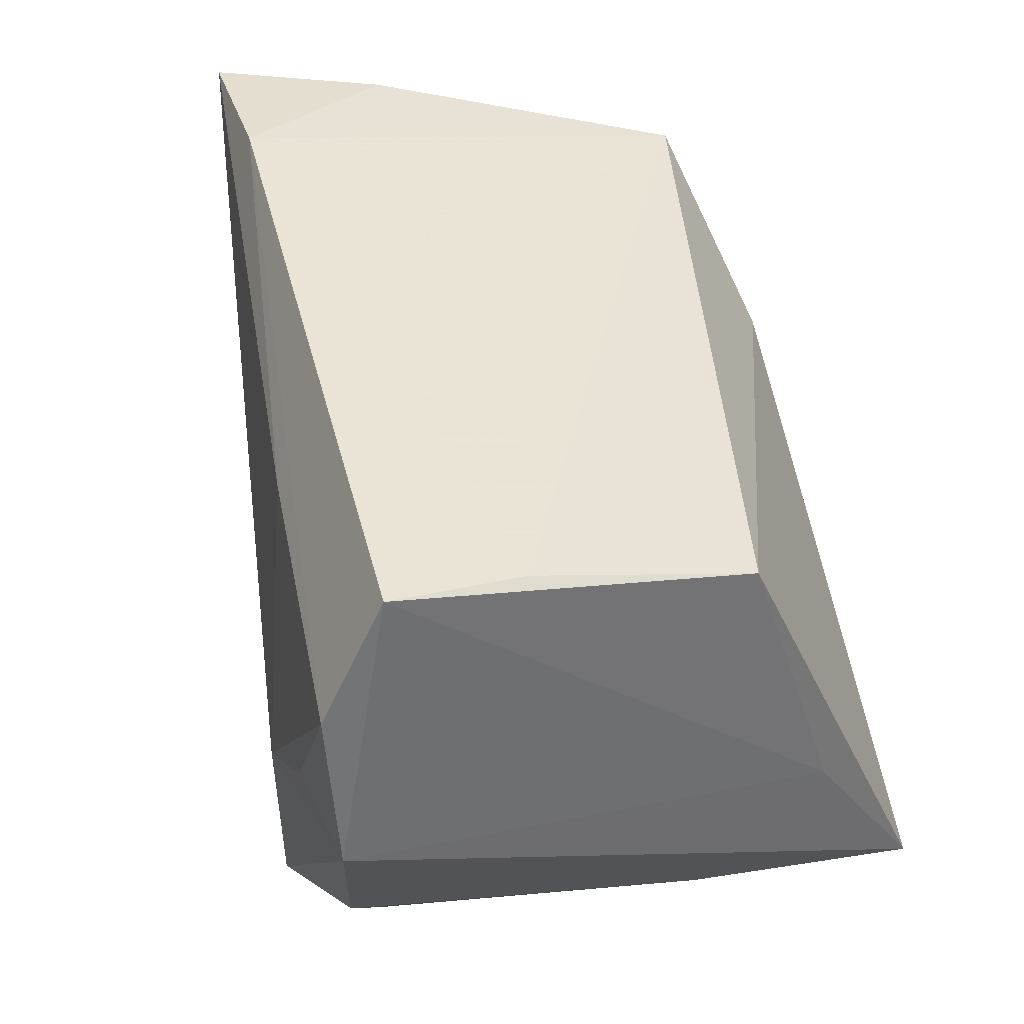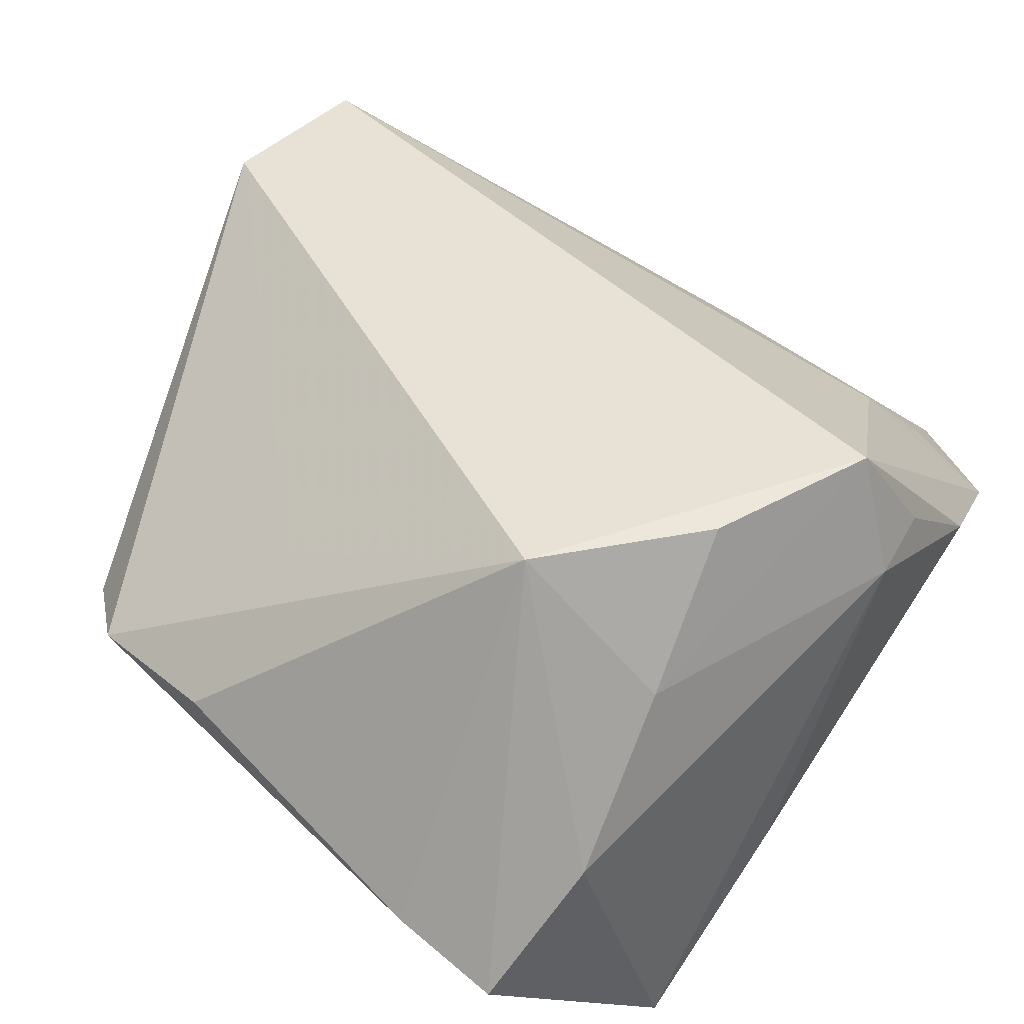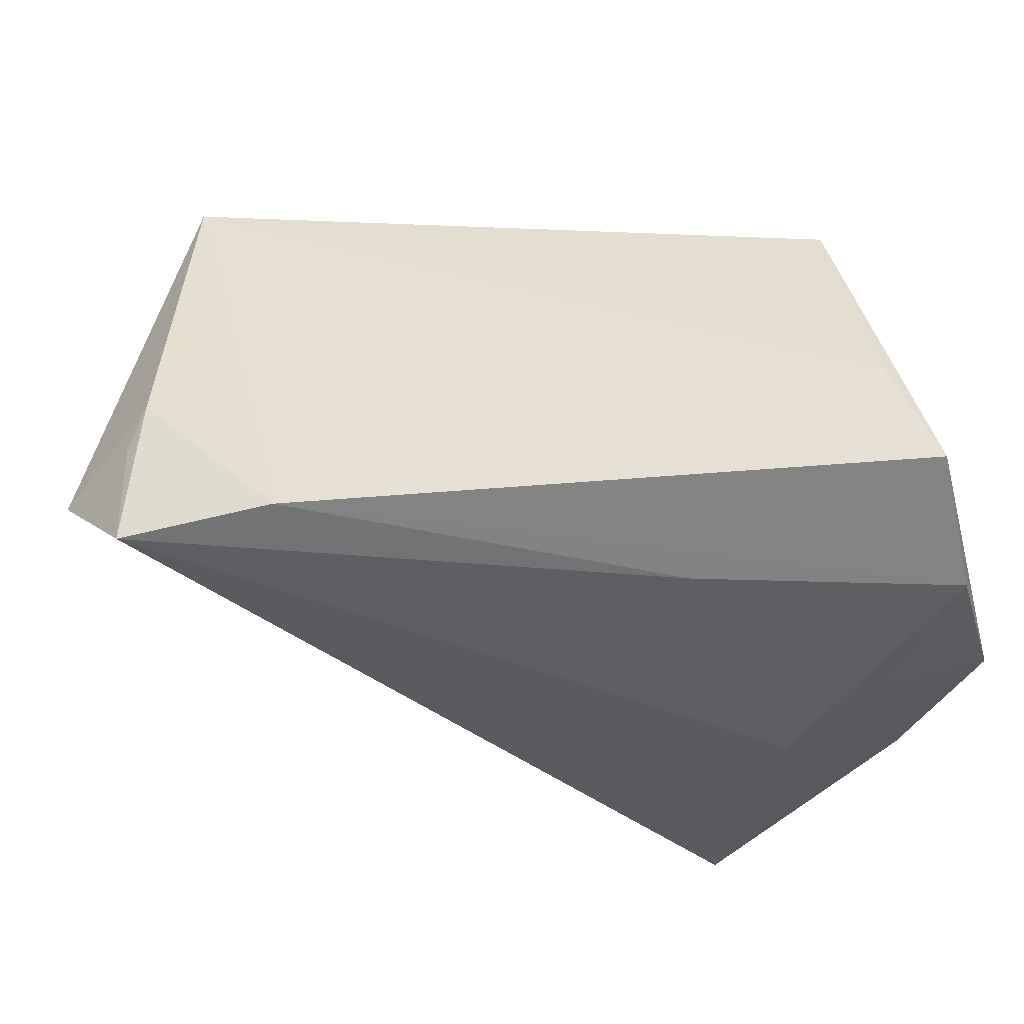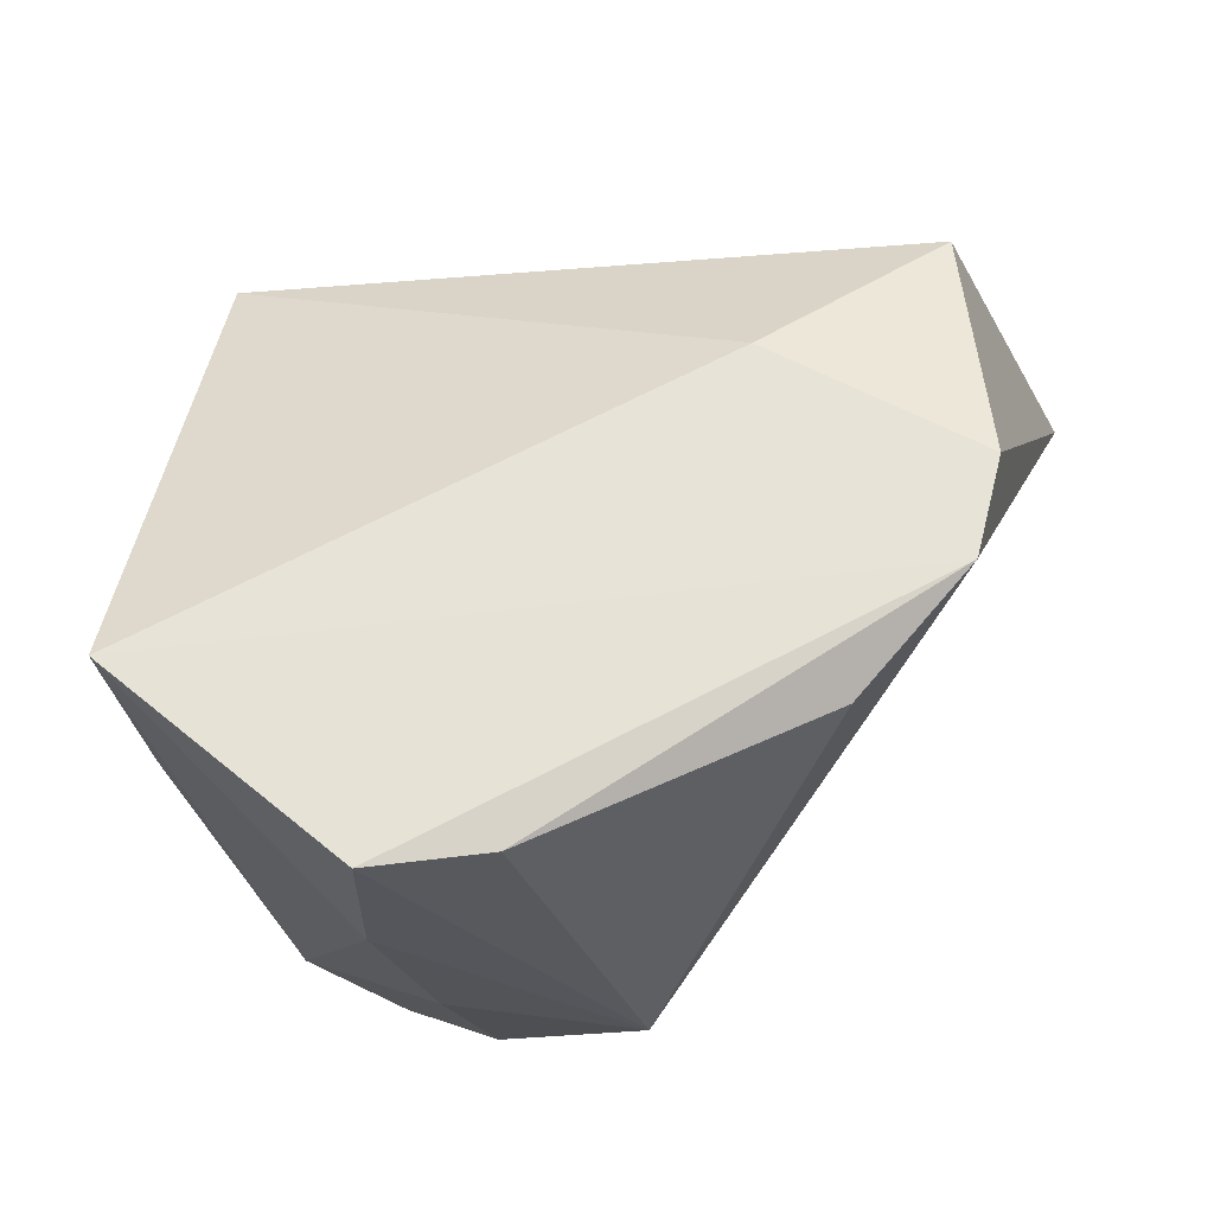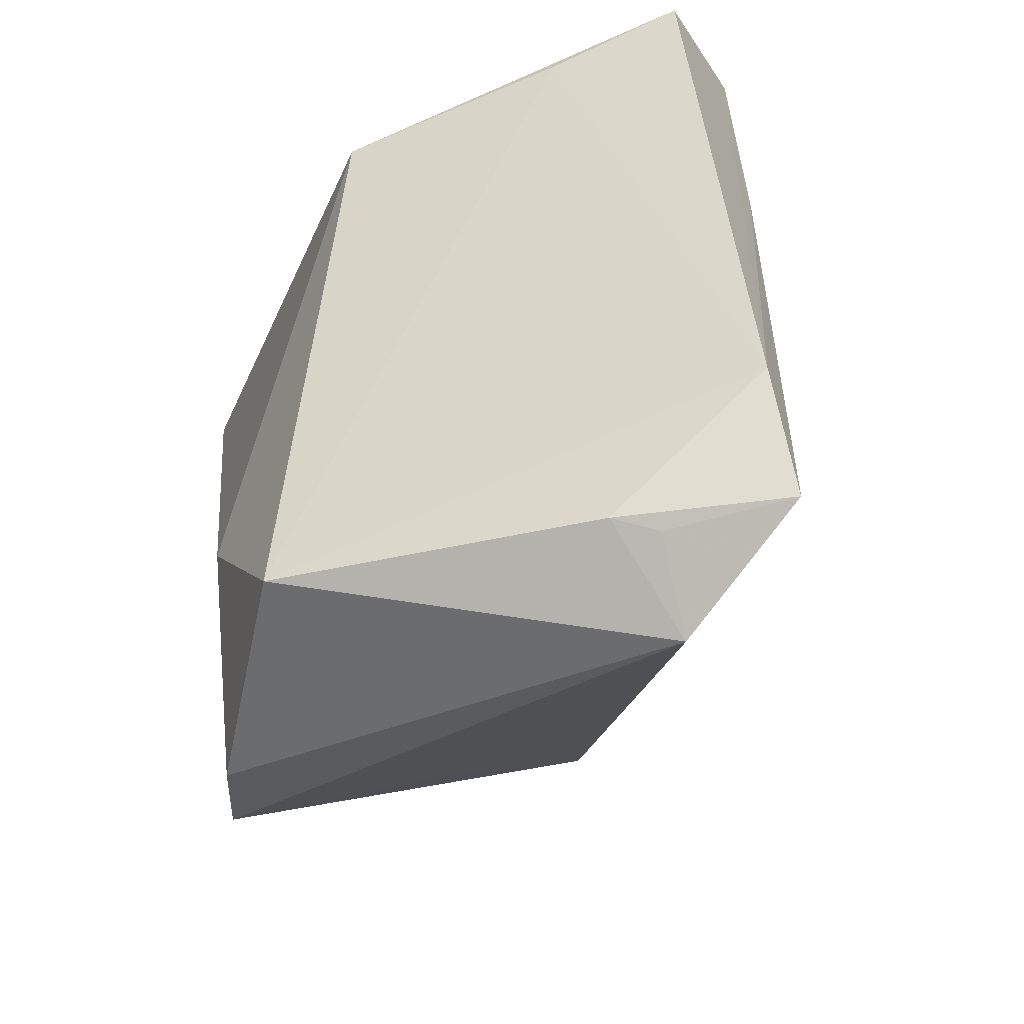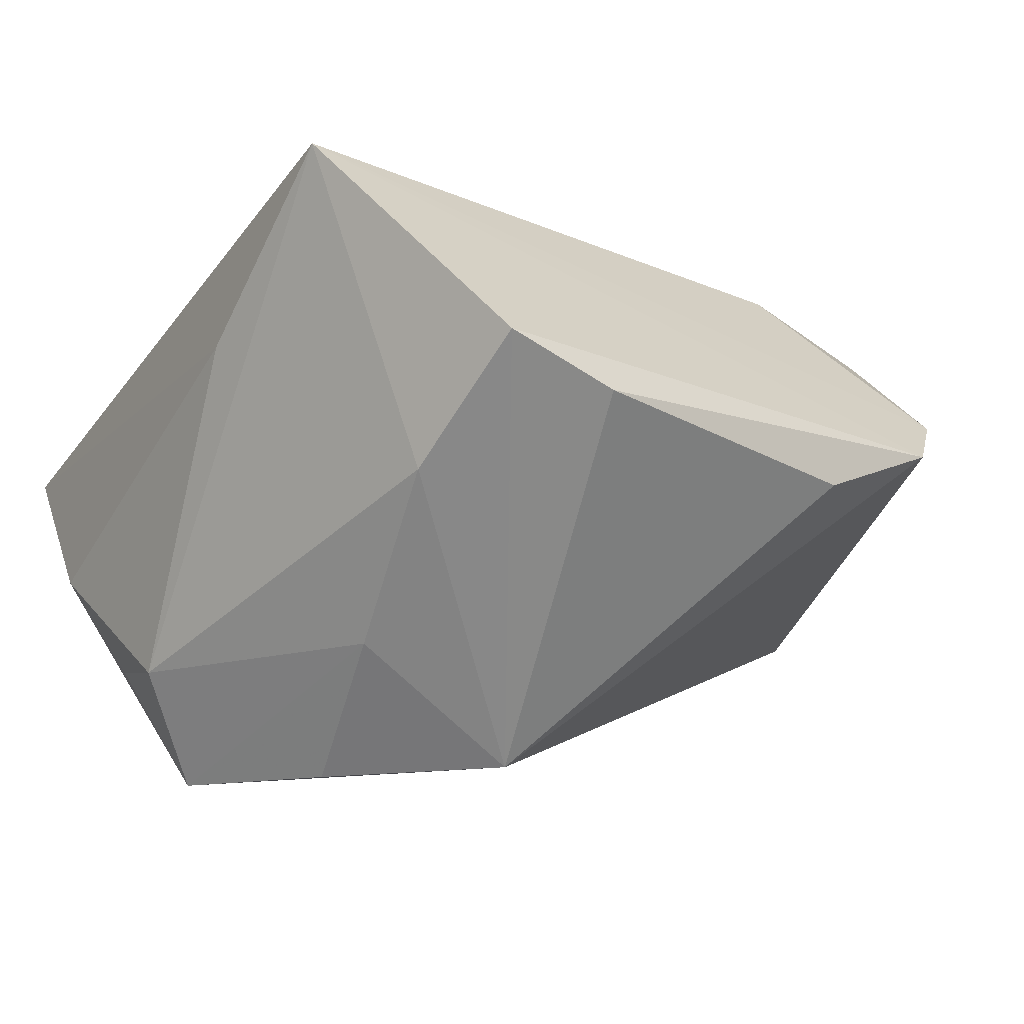
<metadata>
{"format":"obj","ext":"obj","renderer":"f3d","projection":"perspective","resolution":1024,"background":"white","views":[{"elev":50.0,"azim":-106.1,"up":"+Y"},{"elev":-71.2,"azim":145.6,"up":"+Y"},{"elev":57.9,"azim":173.9,"up":"+Y"},{"elev":-26.9,"azim":0.3,"up":"+Y"},{"elev":43.3,"azim":83.6,"up":"+Y"},{"elev":-63.3,"azim":-30.8,"up":"+Y"}]}
</metadata>
<code>
v -0.03744 -0.02279 0.009515
v -0.03778 -0.005171 0.02396
v -0.002724 -0.04222 0.03423
v -0.01565 -0.044 0.01723
v 0.01032 -0.04387 -0.009206
v -0.01015 -0.04286 -0.004076
v -0.02755 -0.02329 -0.03215
v -0.005304 -0.04043 -0.0226
v 0.02822 -0.02701 0.03156
v -0.01593 -0.03248 -0.03634
v -0.01542 -0.04425 0.03549
v -0.04393 0.01086 -0.03338
v -0.03209 0.0108 -0.03534
v 0.03974 -0.01447 0.03549
v -0.02629 -0.03028 -0.02654
v -0.03892 0.02869 -0.03345
v -0.03311 0.03735 -0.01035
v -0.03196 0.02743 0.01529
v -0.0217 0.0006654 -0.0369
v 0.02855 -0.02332 0.01144
v 0.05624 0.02689 -0.01263
v 0.04641 0.03543 -0.00599
v -0.03622 0.04243 -0.02578
v 0.04014 0.02412 0.0292
v 0.04944 0.03924 -0.02467
v 0.04255 -0.003367 0.03536
v 0.0486 0.03512 -0.01105
v -0.03706 -0.01049 -0.03203
v -0.009475 0.03154 -0.03115
v -0.03962 -0.02398 0.03549
v 0.02 0.008842 0.03489
v 0.03315 0.04243 -0.02417
f 14 30 11
f 17 18 24
f 17 23 18
f 18 23 2
f 2 30 18
f 23 12 2
f 2 12 30
f 24 18 31
f 18 30 31
f 28 15 1
f 1 15 30
f 1 12 28
f 30 12 1
f 5 14 9
f 28 12 10
f 10 6 15
f 16 12 23
f 30 14 26
f 26 31 30
f 24 31 26
f 4 5 11
f 4 6 5
f 15 6 4
f 11 30 4
f 30 15 4
f 20 14 5
f 11 5 3
f 5 9 3
f 3 14 11
f 3 9 14
f 7 15 28
f 28 10 7
f 7 10 15
f 5 6 8
f 8 10 5
f 6 10 8
f 32 25 29
f 32 16 23
f 29 16 32
f 32 17 24
f 23 17 32
f 12 16 13
f 21 26 14
f 25 27 21
f 14 20 21
f 24 26 21
f 21 20 5
f 5 10 21
f 10 25 21
f 19 10 12
f 12 13 19
f 19 25 10
f 29 25 19
f 19 16 29
f 19 13 16
f 25 32 22
f 22 27 25
f 22 32 24
f 24 21 22
f 22 21 27

</code>
